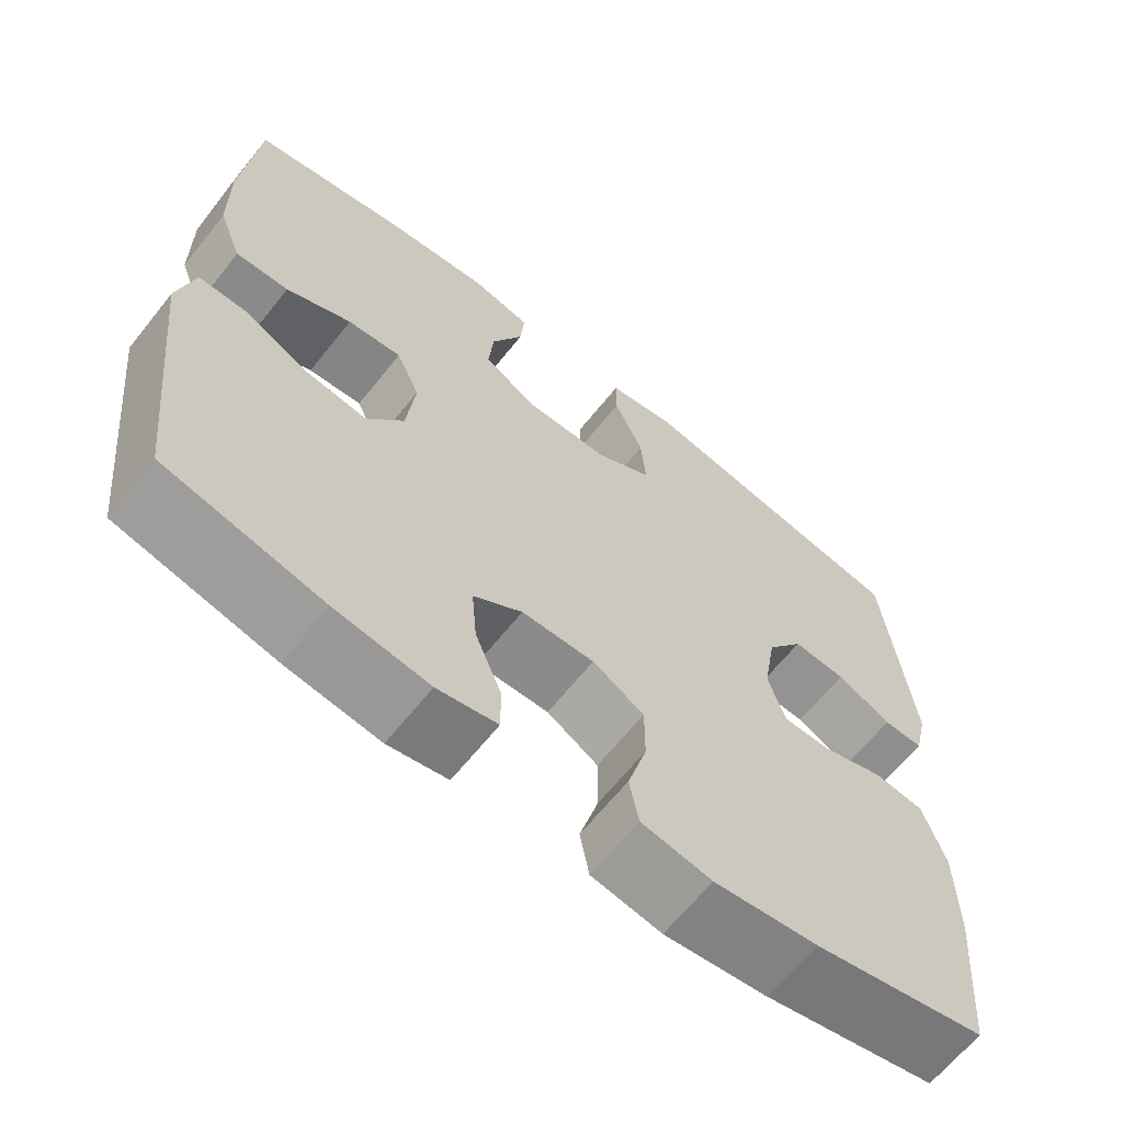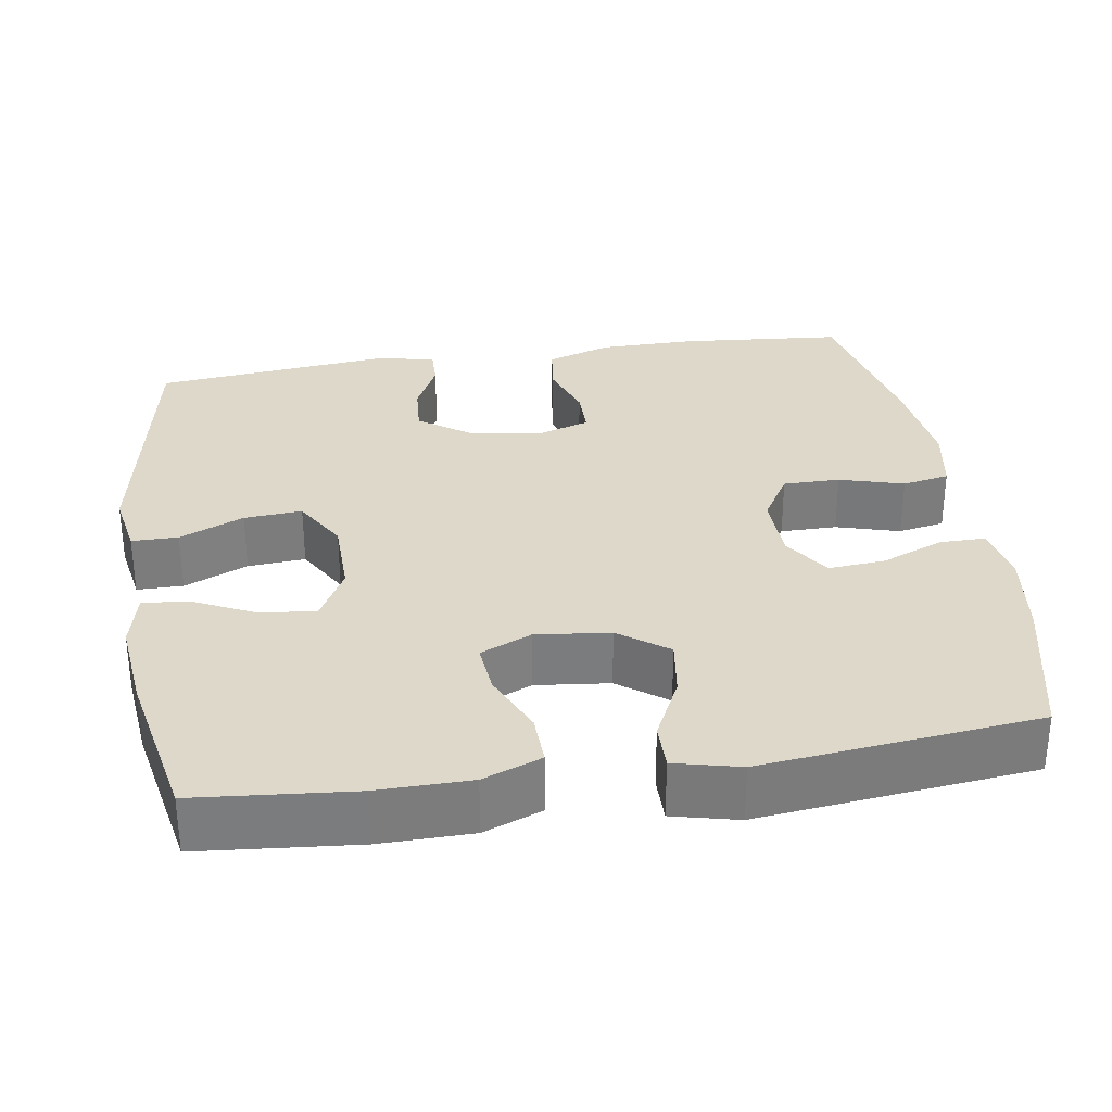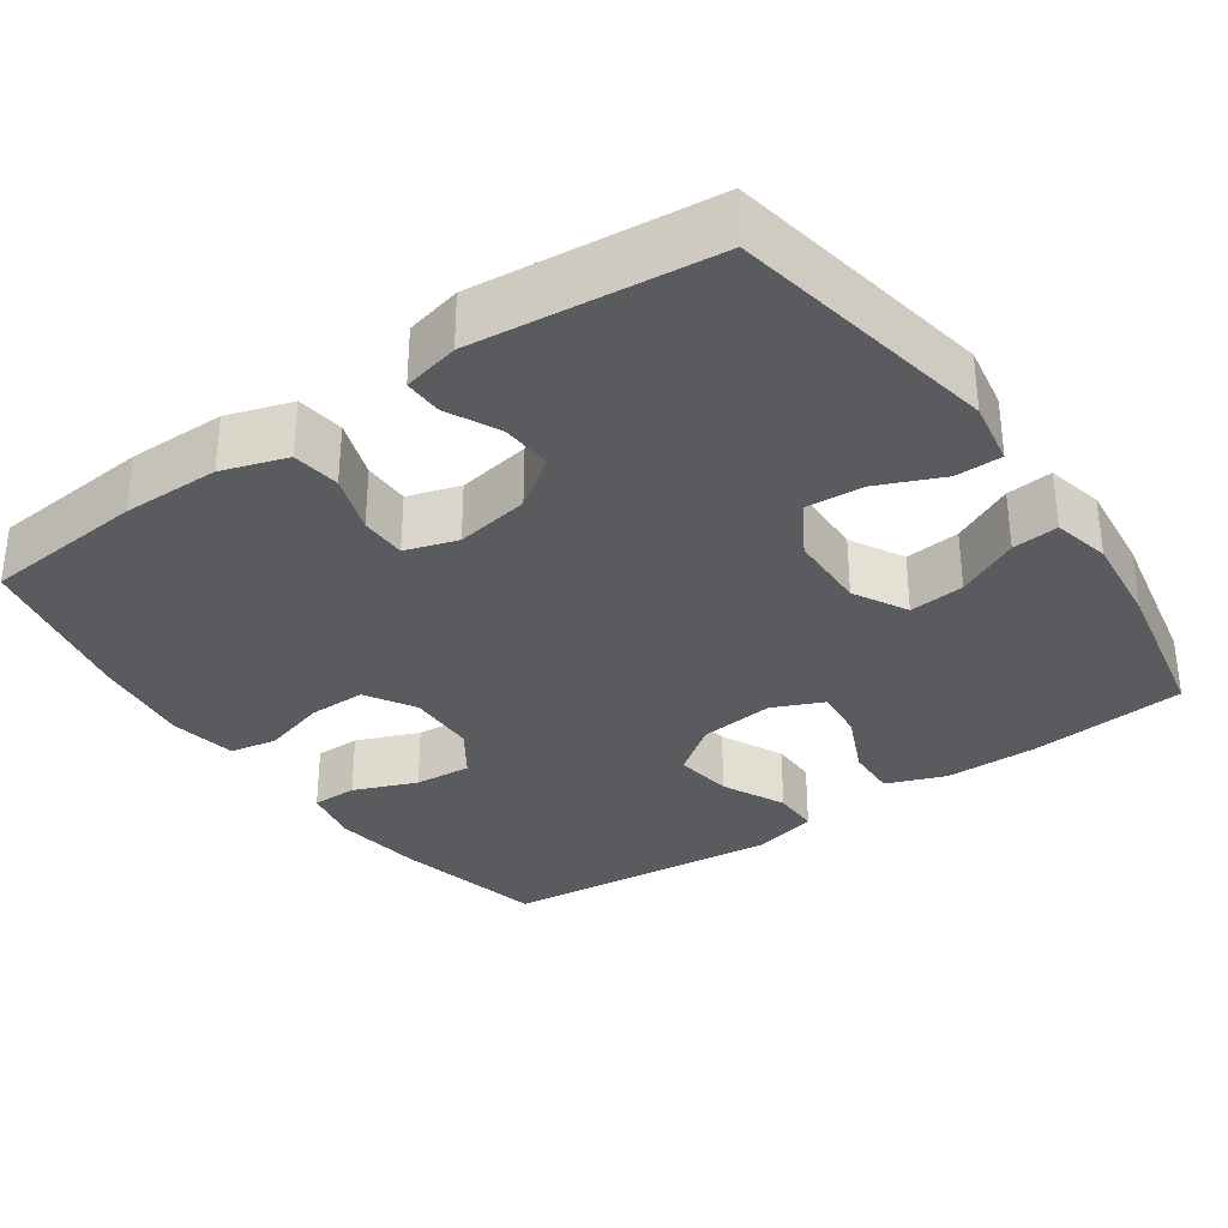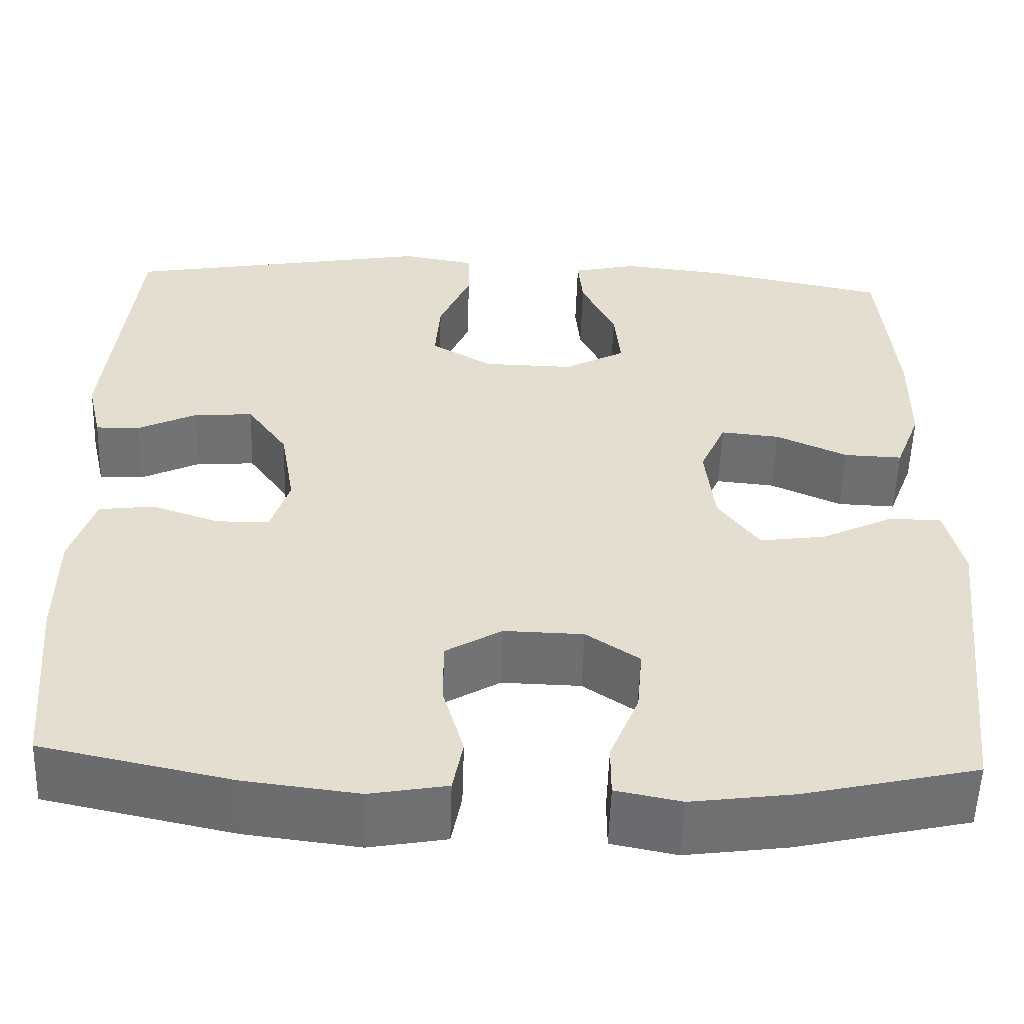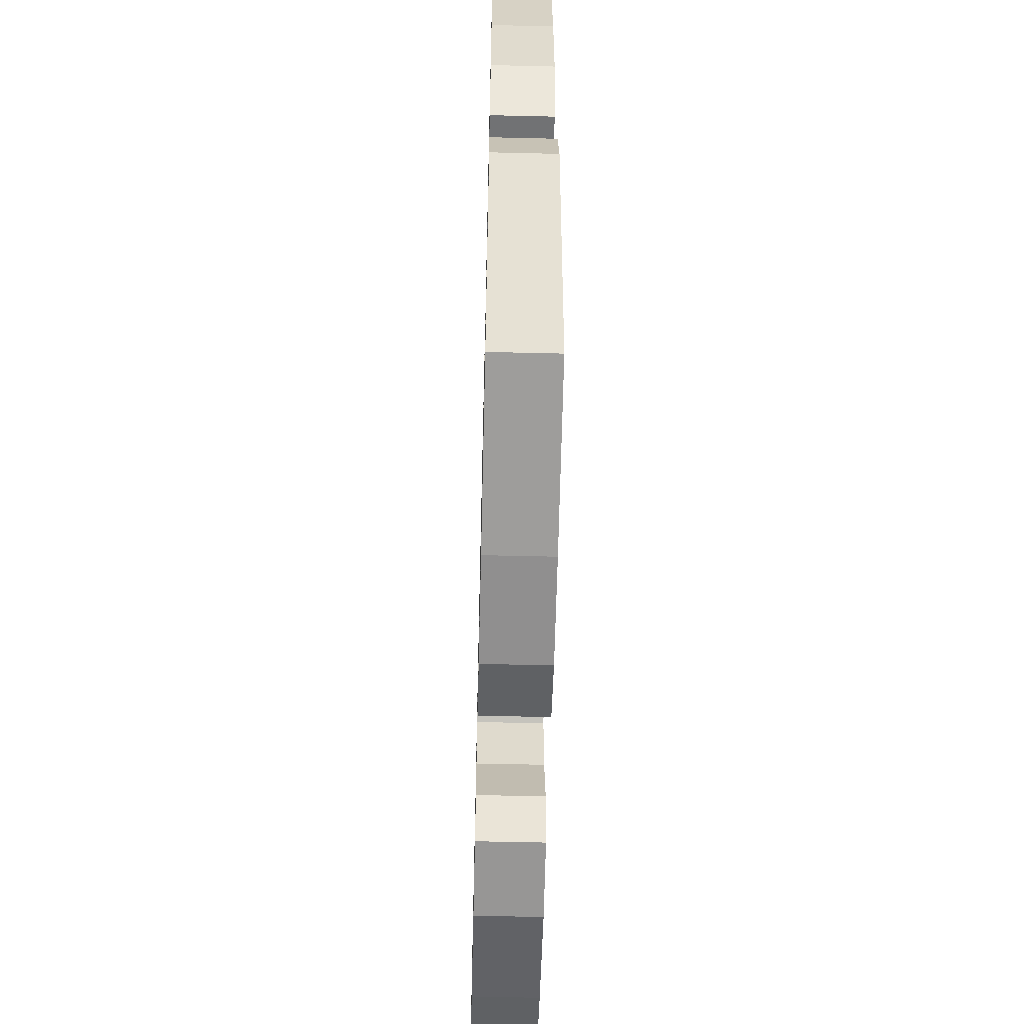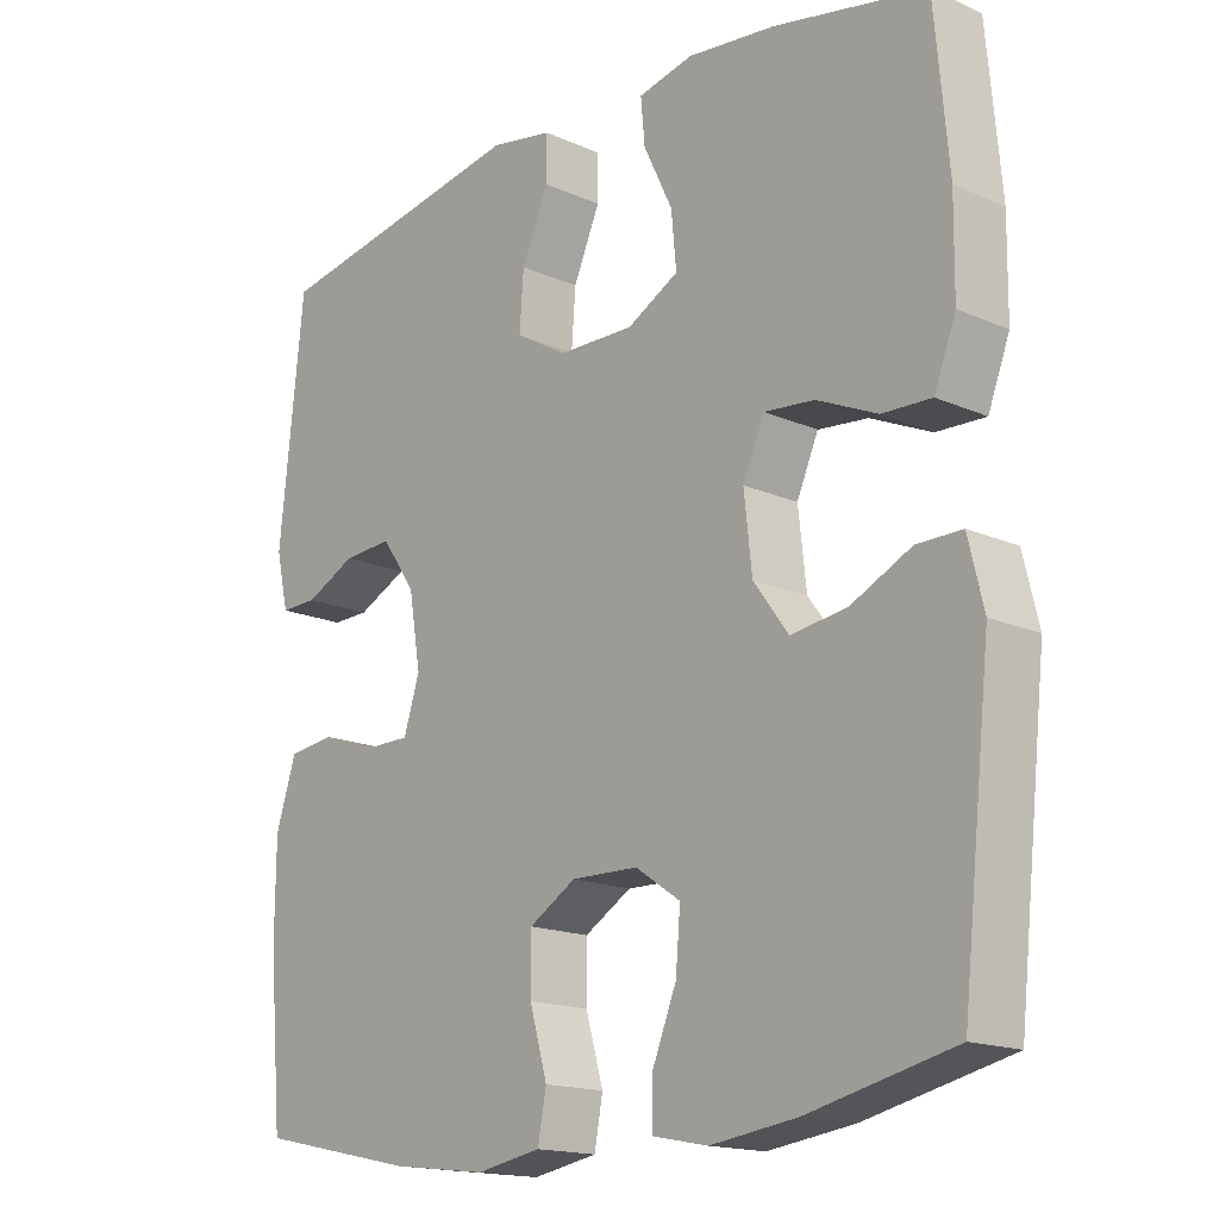
<metadata>
{"format":"obj","ext":"obj","renderer":"f3d","projection":"perspective","resolution":1024,"background":"white","views":[{"elev":-64.7,"azim":141.4,"up":"+Z"},{"elev":31.6,"azim":81.2,"up":"+Y"},{"elev":-33.0,"azim":-55.0,"up":"+Y"},{"elev":-54.8,"azim":-1.9,"up":"+Z"},{"elev":-57.6,"azim":88.6,"up":"+Z"},{"elev":-16.5,"azim":48.0,"up":"+Z"}]}
</metadata>
<code>
o path1650_path1650.001
v 0.2909 0.0375 0.5459
v 0.1683 0.0375 0.5593
v 0.09264 0.0375 0.5419
v 0.09826 0.0375 0.4807
v 0.1381 0.0375 0.3978
v 0.145 0.0375 0.3241
v 0.07397 0.0375 0.2856
v -0.03066 0.0375 0.2873
v -0.1022 0.0375 0.3294
v -0.09639 0.0375 0.4066
v -0.05937 0.0375 0.4922
v -0.05967 0.0375 0.554
v -0.1448 0.0375 0.5692
v -0.5028 0.0375 0.5041
v -0.5364 0.0375 0.1855
v -0.5192 0.0375 0.1104
v -0.4683 0.0375 0.1116
v -0.3986 0.0375 0.1456
v -0.3308 0.0375 0.1502
v -0.2839 0.0375 0.08345
v -0.2675 0.0375 -0.01472
v -0.2895 0.0375 -0.08397
v -0.3511 0.0375 -0.08435
v -0.4288 0.0375 -0.05763
v -0.4927 0.0375 -0.06598
v -0.5207 0.0375 -0.1522
v -0.5216 0.0375 -0.282
v -0.5028 0.0375 -0.4976
v -0.2841 0.0375 -0.5443
v -0.1518 0.0375 -0.5604
v -0.06235 0.0375 -0.5442
v -0.05063 0.0375 -0.4817
v -0.07514 0.0375 -0.3962
v -0.07529 0.0375 -0.3205
v -0.01021 0.0375 -0.2814
v 0.08212 0.0375 -0.2835
v 0.144 0.0375 -0.3255
v 0.1376 0.0375 -0.4013
v 0.104 0.0375 -0.4848
v 0.104 0.0375 -0.5452
v 0.1798 0.0375 -0.5602
v 0.2988 0.0375 -0.5439
v 0.4991 0.0375 -0.4976
v 0.5394 0.0375 -0.1289
v 0.5184 0.0375 -0.04141
v 0.4566 0.0375 -0.04188
v 0.3736 0.0375 -0.08236
v 0.2965 0.0375 -0.09344
v 0.2487 0.0375 -0.02813
v 0.2378 0.0375 0.07096
v 0.2677 0.0375 0.1388
v 0.3363 0.0375 0.1322
v 0.4195 0.0375 0.09488
v 0.487 0.0375 0.09242
v 0.5167 0.0375 0.1704
v 0.5181 0.0375 0.2945
v 0.4991 0.0375 0.5041
v 0.2909 -0.0375 0.5459
v 0.1683 -0.0375 0.5593
v 0.09264 -0.0375 0.5419
v 0.09826 -0.0375 0.4807
v 0.1381 -0.0375 0.3978
v 0.145 -0.0375 0.3241
v 0.07397 -0.0375 0.2856
v -0.03066 -0.0375 0.2873
v -0.1022 -0.0375 0.3294
v -0.09639 -0.0375 0.4066
v -0.05937 -0.0375 0.4922
v -0.05967 -0.0375 0.554
v -0.1448 -0.0375 0.5692
v -0.5028 -0.0375 0.5041
v -0.5364 -0.0375 0.1855
v -0.5192 -0.0375 0.1104
v -0.4683 -0.0375 0.1116
v -0.3986 -0.0375 0.1456
v -0.3308 -0.0375 0.1502
v -0.2839 -0.0375 0.08345
v -0.2675 -0.0375 -0.01472
v -0.2895 -0.0375 -0.08397
v -0.3511 -0.0375 -0.08435
v -0.4288 -0.0375 -0.05763
v -0.4927 -0.0375 -0.06598
v -0.5207 -0.0375 -0.1522
v -0.5216 -0.0375 -0.282
v -0.5028 -0.0375 -0.4976
v -0.2841 -0.0375 -0.5443
v -0.1518 -0.0375 -0.5604
v -0.06235 -0.0375 -0.5442
v -0.05063 -0.0375 -0.4817
v -0.07514 -0.0375 -0.3962
v -0.07529 -0.0375 -0.3205
v -0.01021 -0.0375 -0.2814
v 0.08212 -0.0375 -0.2835
v 0.144 -0.0375 -0.3255
v 0.1376 -0.0375 -0.4013
v 0.104 -0.0375 -0.4848
v 0.104 -0.0375 -0.5452
v 0.1798 -0.0375 -0.5602
v 0.2988 -0.0375 -0.5439
v 0.4991 -0.0375 -0.4976
v 0.5394 -0.0375 -0.1289
v 0.5184 -0.0375 -0.04141
v 0.4566 -0.0375 -0.04188
v 0.3736 -0.0375 -0.08236
v 0.2965 -0.0375 -0.09344
v 0.2487 -0.0375 -0.02813
v 0.2378 -0.0375 0.07096
v 0.2677 -0.0375 0.1388
v 0.3363 -0.0375 0.1322
v 0.4195 -0.0375 0.09488
v 0.487 -0.0375 0.09242
v 0.5167 -0.0375 0.1704
v 0.5181 -0.0375 0.2945
v 0.4991 -0.0375 0.5041
v -0.05967 0.0375 0.554
v -0.05967 0.0375 0.554
v -0.1448 0.0375 0.5692
v 0.2909 0.0375 0.5459
v 0.1683 0.0375 0.5593
v 0.09264 0.0375 0.5419
v 0.09264 0.0375 0.5419
v -0.05937 0.0375 0.4922
v 0.09826 0.0375 0.4807
v -0.5028 0.0375 0.5041
v -0.5028 0.0375 0.5041
v 0.4991 0.0375 0.5041
v 0.4991 0.0375 0.5041
v -0.09639 0.0375 0.4066
v 0.1381 0.0375 0.3978
v 0.5181 0.0375 0.2945
v -0.1022 0.0375 0.3294
v -0.1022 0.0375 0.3294
v 0.145 0.0375 0.3241
v 0.145 0.0375 0.3241
v -0.03066 0.0375 0.2873
v 0.07397 0.0375 0.2856
v -0.5364 0.0375 0.1855
v 0.5167 0.0375 0.1704
v -0.3986 0.0375 0.1456
v -0.3308 0.0375 0.1502
v -0.5192 0.0375 0.1104
v -0.5192 0.0375 0.1104
v 0.487 0.0375 0.09242
v 0.487 0.0375 0.09242
v 0.2677 0.0375 0.1388
v 0.2677 0.0375 0.1388
v 0.3363 0.0375 0.1322
v -0.2839 0.0375 0.08345
v -0.4683 0.0375 0.1116
v 0.2378 0.0375 0.07096
v 0.4195 0.0375 0.09488
v -0.2675 0.0375 -0.01472
v 0.2487 0.0375 -0.02813
v -0.2895 0.0375 -0.08397
v -0.2895 0.0375 -0.08397
v 0.2965 0.0375 -0.09344
v 0.2965 0.0375 -0.09344
v 0.5394 0.0375 -0.1289
v 0.5184 0.0375 -0.04141
v 0.5184 0.0375 -0.04141
v 0.4566 0.0375 -0.04188
v 0.3736 0.0375 -0.08236
v -0.3511 0.0375 -0.08435
v -0.4288 0.0375 -0.05763
v -0.4927 0.0375 -0.06598
v -0.4927 0.0375 -0.06598
v -0.5207 0.0375 -0.1522
v -0.5216 0.0375 -0.282
v -0.01021 0.0375 -0.2814
v 0.08212 0.0375 -0.2835
v -0.07529 0.0375 -0.3205
v 0.144 0.0375 -0.3255
v 0.144 0.0375 -0.3255
v -0.07514 0.0375 -0.3962
v 0.1376 0.0375 -0.4013
v 0.4991 0.0375 -0.4976
v 0.4991 0.0375 -0.4976
v -0.05063 0.0375 -0.4817
v 0.104 0.0375 -0.4848
v -0.5028 0.0375 -0.4976
v -0.5028 0.0375 -0.4976
v -0.06235 0.0375 -0.5442
v -0.06235 0.0375 -0.5442
v 0.104 0.0375 -0.5452
v 0.104 0.0375 -0.5452
v 0.2988 0.0375 -0.5439
v -0.2841 0.0375 -0.5443
v 0.1798 0.0375 -0.5602
v -0.1518 0.0375 -0.5604
v -0.05967 -0.0375 0.554
v -0.05967 -0.0375 0.554
v -0.1448 -0.0375 0.5692
v 0.2909 -0.0375 0.5459
v 0.1683 -0.0375 0.5593
v 0.09264 -0.0375 0.5419
v 0.09264 -0.0375 0.5419
v -0.05937 -0.0375 0.4922
v 0.09826 -0.0375 0.4807
v -0.5028 -0.0375 0.5041
v -0.5028 -0.0375 0.5041
v 0.4991 -0.0375 0.5041
v 0.4991 -0.0375 0.5041
v -0.09639 -0.0375 0.4066
v 0.1381 -0.0375 0.3978
v 0.5181 -0.0375 0.2945
v -0.1022 -0.0375 0.3294
v -0.1022 -0.0375 0.3294
v 0.145 -0.0375 0.3241
v 0.145 -0.0375 0.3241
v -0.03066 -0.0375 0.2873
v 0.07397 -0.0375 0.2856
v -0.5364 -0.0375 0.1855
v 0.5167 -0.0375 0.1704
v -0.3986 -0.0375 0.1456
v -0.3308 -0.0375 0.1502
v -0.5192 -0.0375 0.1104
v -0.5192 -0.0375 0.1104
v 0.487 -0.0375 0.09242
v 0.487 -0.0375 0.09242
v 0.2677 -0.0375 0.1388
v 0.2677 -0.0375 0.1388
v 0.3363 -0.0375 0.1322
v -0.2839 -0.0375 0.08345
v -0.4683 -0.0375 0.1116
v 0.2378 -0.0375 0.07096
v 0.4195 -0.0375 0.09488
v -0.2675 -0.0375 -0.01472
v 0.2487 -0.0375 -0.02813
v -0.2895 -0.0375 -0.08397
v -0.2895 -0.0375 -0.08397
v 0.2965 -0.0375 -0.09344
v 0.2965 -0.0375 -0.09344
v 0.5394 -0.0375 -0.1289
v 0.5184 -0.0375 -0.04141
v 0.5184 -0.0375 -0.04141
v 0.4566 -0.0375 -0.04188
v 0.3736 -0.0375 -0.08236
v -0.3511 -0.0375 -0.08435
v -0.4288 -0.0375 -0.05763
v -0.4927 -0.0375 -0.06598
v -0.4927 -0.0375 -0.06598
v -0.5207 -0.0375 -0.1522
v -0.5216 -0.0375 -0.282
v -0.01021 -0.0375 -0.2814
v 0.08212 -0.0375 -0.2835
v -0.07529 -0.0375 -0.3205
v 0.144 -0.0375 -0.3255
v 0.144 -0.0375 -0.3255
v -0.07514 -0.0375 -0.3962
v 0.1376 -0.0375 -0.4013
v 0.4991 -0.0375 -0.4976
v 0.4991 -0.0375 -0.4976
v -0.05063 -0.0375 -0.4817
v 0.104 -0.0375 -0.4848
v -0.5028 -0.0375 -0.4976
v -0.5028 -0.0375 -0.4976
v -0.06235 -0.0375 -0.5442
v -0.06235 -0.0375 -0.5442
v 0.104 -0.0375 -0.5452
v 0.104 -0.0375 -0.5452
v 0.2988 -0.0375 -0.5439
v -0.2841 -0.0375 -0.5443
v 0.1798 -0.0375 -0.5602
v -0.1518 -0.0375 -0.5604
f 261 247 250
f 214 212 224
f 212 214 199
f 227 244 228
f 261 250 263
f 223 227 210
f 246 229 243
f 208 205 193
f 240 242 239
f 205 222 213
f 192 197 190
f 199 215 206
f 231 247 237
f 244 229 246
f 250 254 263
f 211 220 208
f 227 225 210
f 216 224 212
f 242 243 238
f 239 242 238
f 244 245 228
f 225 220 211
f 237 233 236
f 210 225 211
f 236 233 234
f 192 203 197
f 213 226 218
f 229 244 227
f 233 237 251
f 262 246 243
f 231 245 247
f 194 204 193
f 263 254 259
f 253 264 257
f 215 223 206
f 262 249 246
f 251 247 261
f 208 220 222
f 228 245 231
f 214 215 199
f 213 222 226
f 238 243 229
f 206 203 199
f 206 223 210
f 193 204 208
f 227 228 225
f 264 249 262
f 255 262 243
f 237 247 251
f 208 222 205
f 193 205 201
f 249 264 253
f 199 203 192
f 204 194 198
f 198 194 195
f 116 13 70 191
f 1 2 59 58
f 2 121 196 59
f 11 12 69 68
f 3 4 61 60
f 13 125 200 70
f 127 1 58 202
f 10 11 68 67
f 4 5 62 61
f 56 57 114 113
f 132 10 67 207
f 5 134 209 62
f 8 9 66 65
f 6 7 64 63
f 14 15 72 71
f 55 56 113 112
f 7 8 65 64
f 18 19 76 75
f 15 142 217 72
f 144 55 112 219
f 146 52 109 221
f 19 20 77 76
f 17 18 75 74
f 16 17 74 73
f 50 51 108 107
f 53 54 111 110
f 52 53 110 109
f 20 21 78 77
f 49 50 107 106
f 21 155 230 78
f 157 49 106 232
f 44 160 235 101
f 45 46 103 102
f 46 47 104 103
f 23 24 81 80
f 24 166 241 81
f 25 26 83 82
f 47 48 105 104
f 22 23 80 79
f 26 27 84 83
f 35 36 93 92
f 34 35 92 91
f 36 173 248 93
f 33 34 91 90
f 37 38 95 94
f 177 44 101 252
f 32 33 90 89
f 38 39 96 95
f 27 181 256 84
f 183 32 89 258
f 39 185 260 96
f 42 43 100 99
f 28 29 86 85
f 41 42 99 98
f 40 41 98 97
f 30 31 88 87
f 29 30 87 86
f 186 175 172
f 139 149 137
f 137 124 139
f 152 153 169
f 186 188 175
f 148 135 152
f 171 168 154
f 133 118 130
f 165 164 167
f 130 138 147
f 117 115 122
f 124 131 140
f 156 162 172
f 169 171 154
f 175 188 179
f 136 133 145
f 152 135 150
f 141 137 149
f 167 163 168
f 164 163 167
f 169 153 170
f 150 136 145
f 162 161 158
f 135 136 150
f 161 159 158
f 117 122 128
f 138 143 151
f 154 152 169
f 158 176 162
f 187 168 171
f 156 172 170
f 119 118 129
f 188 184 179
f 178 182 189
f 140 131 148
f 187 171 174
f 176 186 172
f 133 147 145
f 153 156 170
f 139 124 140
f 138 151 147
f 163 154 168
f 131 124 128
f 131 135 148
f 118 133 129
f 152 150 153
f 189 187 174
f 180 168 187
f 162 176 172
f 133 130 147
f 118 126 130
f 174 178 189
f 124 117 128
f 129 123 119
f 123 120 119

</code>
